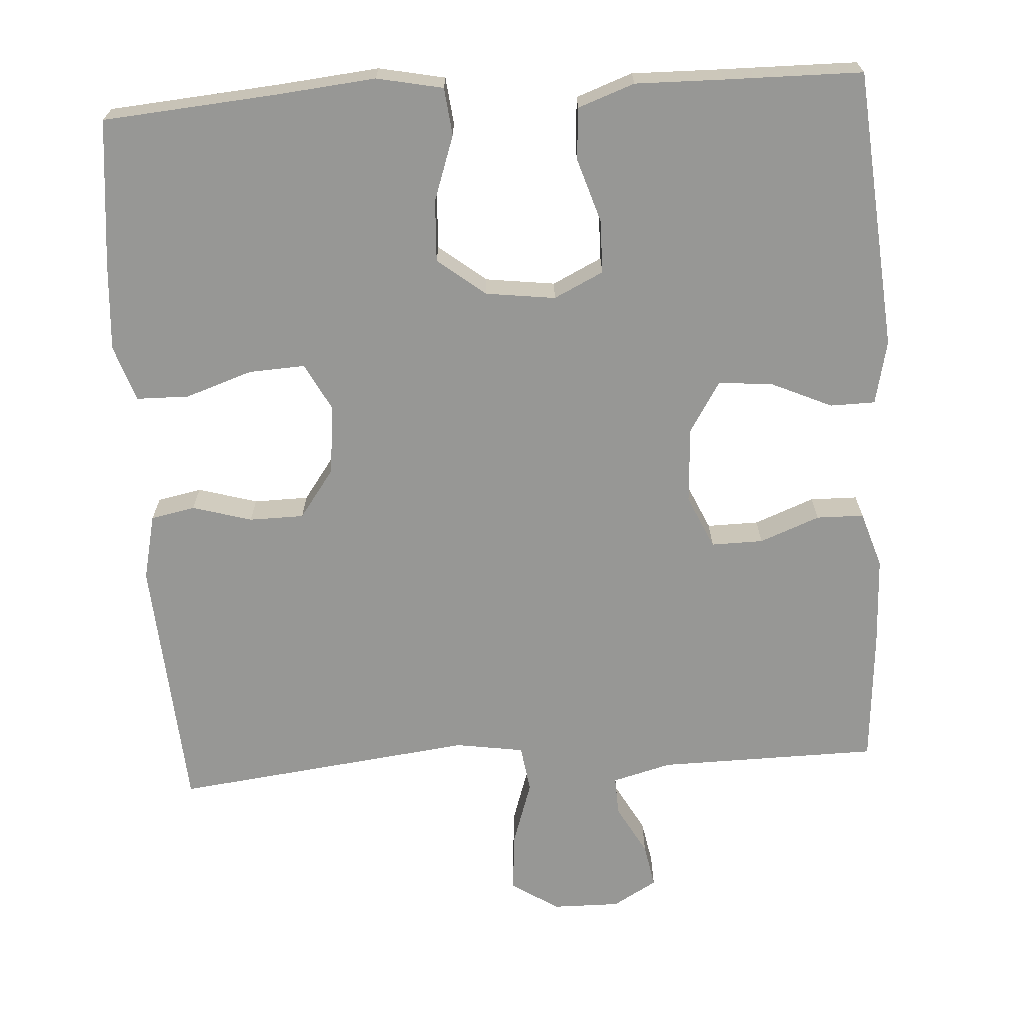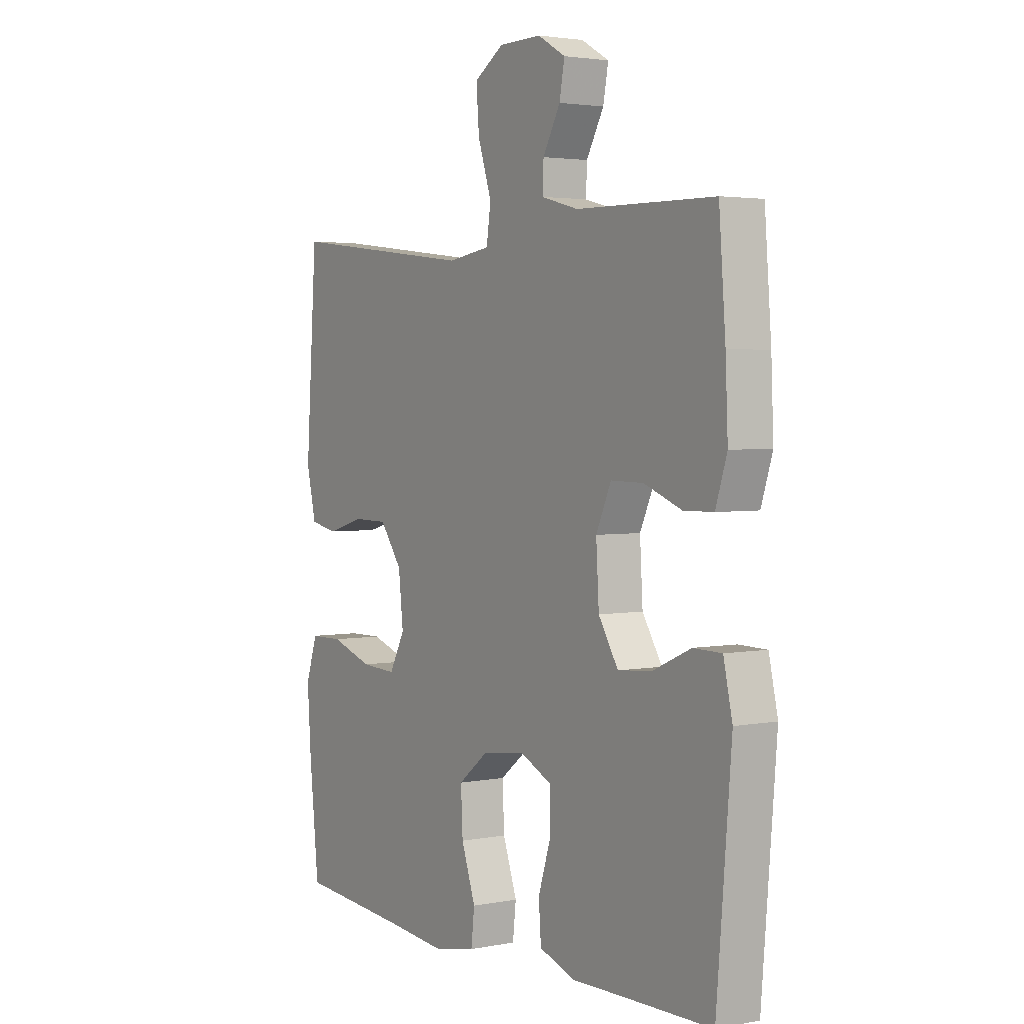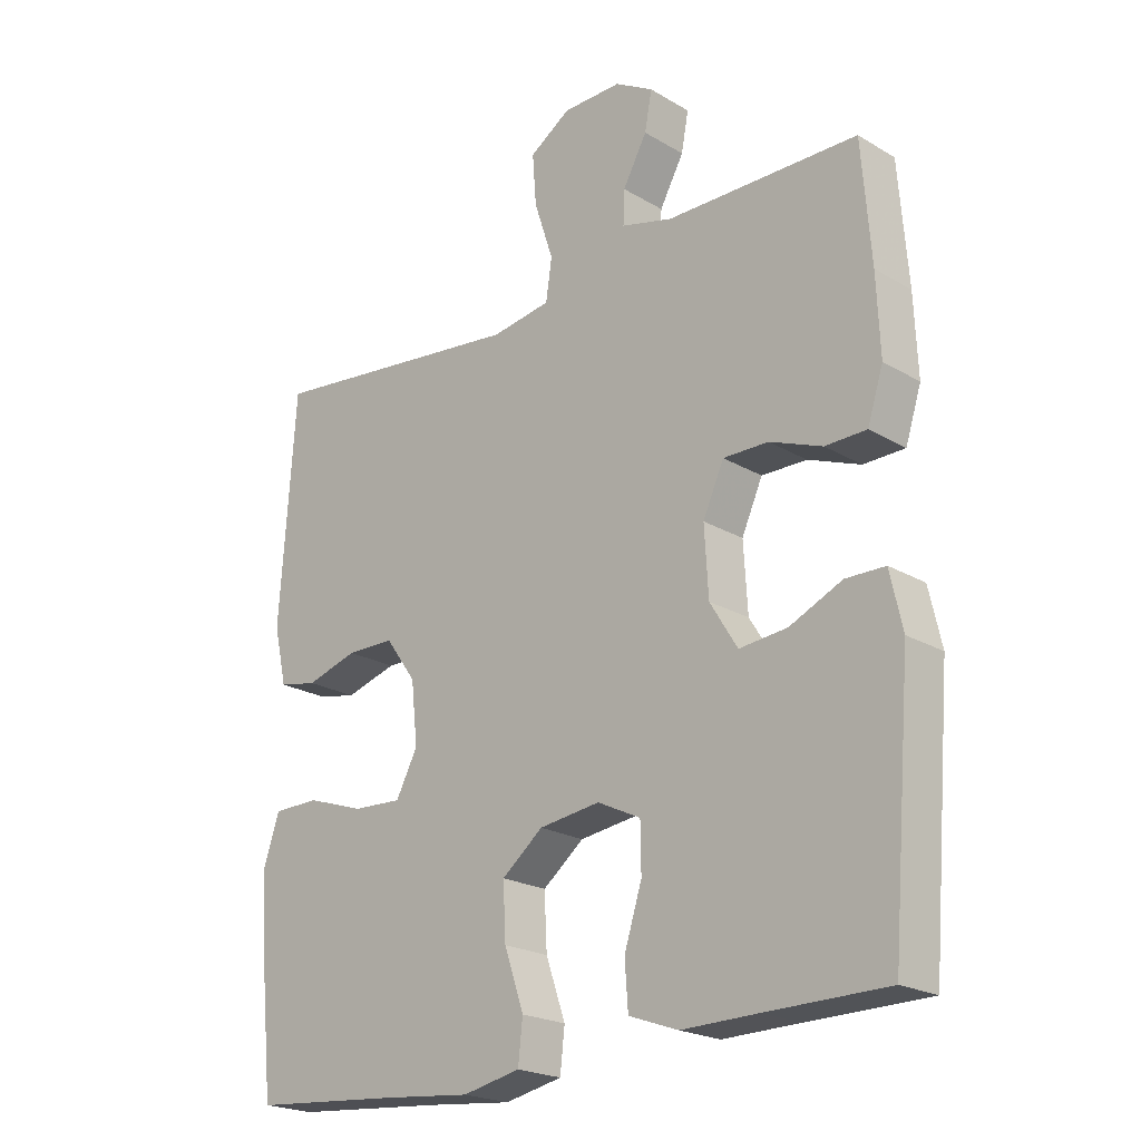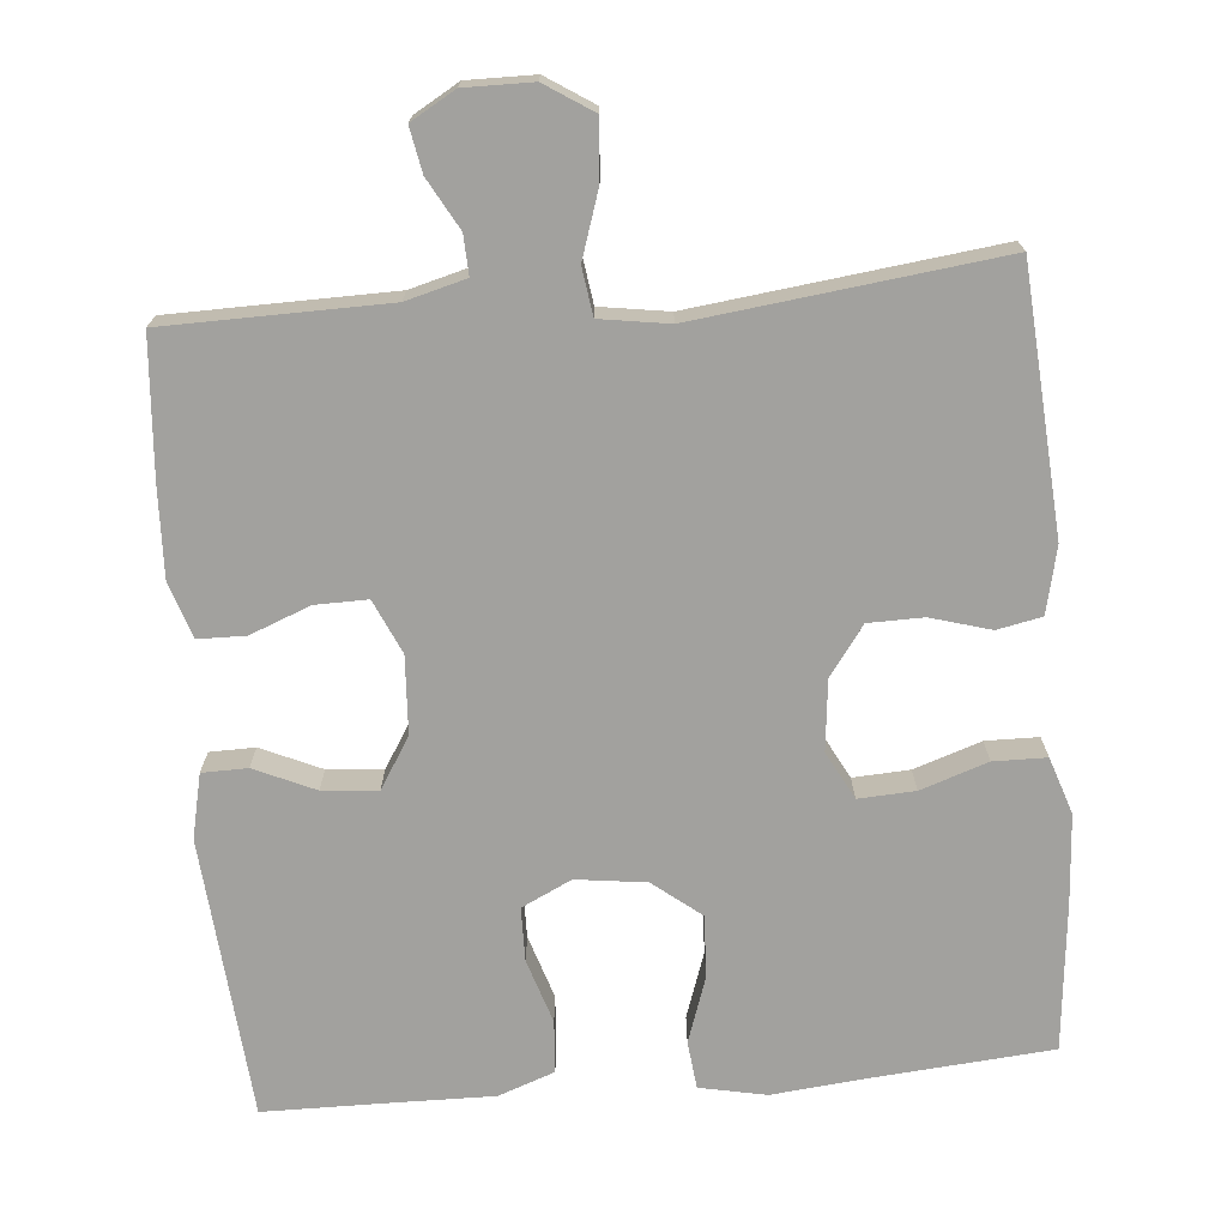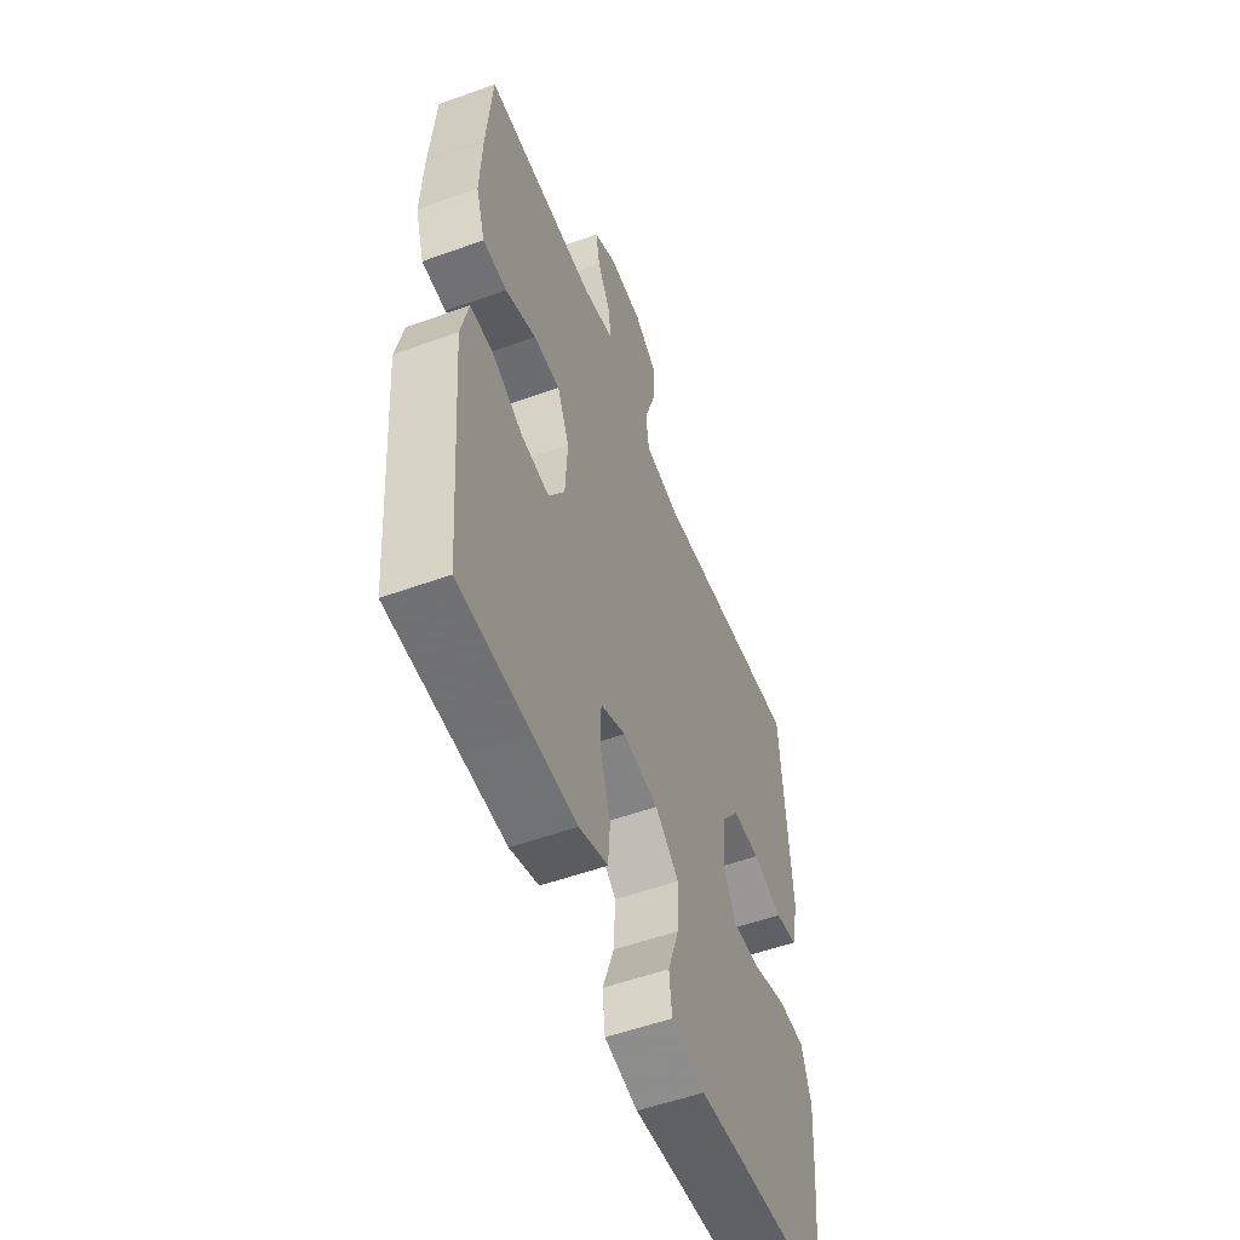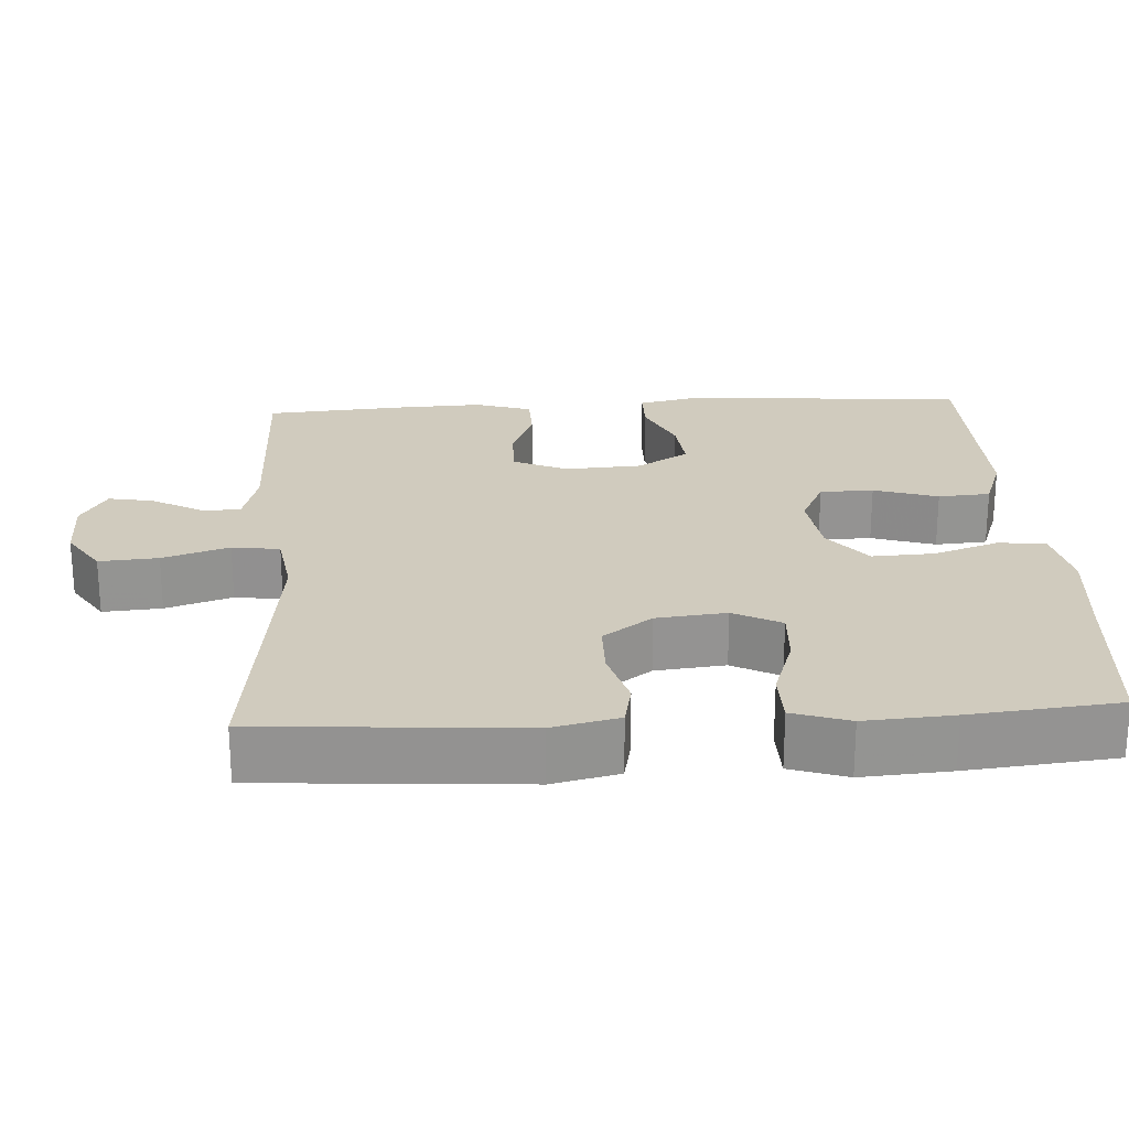
<metadata>
{"format":"obj","ext":"obj","renderer":"f3d","projection":"perspective","resolution":1024,"background":"white","views":[{"elev":-68.1,"azim":-176.4,"up":"+Y"},{"elev":3.0,"azim":-123.4,"up":"+Z"},{"elev":-21.7,"azim":-136.0,"up":"+Z"},{"elev":-72.1,"azim":5.0,"up":"+Y"},{"elev":-54.5,"azim":-69.1,"up":"+Z"},{"elev":23.5,"azim":86.6,"up":"+Y"}]}
</metadata>
<code>
v -0.5 0.07 -0.5
v -0.531 0.07 -0.128
v -0.512 0.07 -0.043
v -0.452 0.07 -0.042
v -0.372 0.07 -0.078
v -0.299 0.07 -0.085
v -0.257 0.07 -0.017
v -0.251 0.07 0.085
v -0.283 0.07 0.156
v -0.352 0.07 0.155
v -0.432 0.07 0.124
v -0.495 0.07 0.125
v -0.519 0.07 0.2
v -0.514 0.07 0.319
v -0.5 0.07 0.5
v -0.207 0.07 0.504
v -0.128 0.07 0.525
v -0.13 0.07 0.577
v -0.167 0.07 0.644
v -0.178 0.07 0.703
v -0.119 0.07 0.737
v -0.029 0.07 0.736
v 0.034 0.07 0.695
v 0.028 0.07 0.617
v -0.001 0.07 0.529
v 0.008 0.07 0.466
v 0.099 0.07 0.452
v 0.5 0.07 0.5
v 0.524 0.07 0.154
v 0.504 0.07 0.066
v 0.445 0.07 0.054
v 0.366 0.07 0.077
v 0.293 0.07 0.076
v 0.246 0.07 0.011
v 0.236 0.07 -0.082
v 0.269 0.07 -0.145
v 0.344 0.07 -0.141
v 0.433 0.07 -0.111
v 0.503 0.07 -0.112
v 0.528 0.07 -0.187
v 0.52 0.07 -0.304
v 0.5 0.07 -0.5
v 0.27 0.07 -0.519
v 0.137 0.07 -0.532
v 0.049 0.07 -0.514
v 0.042 0.07 -0.451
v 0.072 0.07 -0.364
v 0.076 0.07 -0.282
v 0.013 0.07 -0.232
v -0.08 0.07 -0.22
v -0.146 0.07 -0.252
v -0.147 0.07 -0.323
v -0.12 0.07 -0.408
v -0.125 0.07 -0.477
v -0.2 0.07 -0.504
v -0.316 0.07 -0.502
v -0.5 0 -0.5
v -0.531 0 -0.128
v -0.512 0 -0.043
v -0.452 0 -0.042
v -0.372 0 -0.078
v -0.299 0 -0.085
v -0.257 0 -0.017
v -0.251 0 0.085
v -0.283 0 0.156
v -0.352 0 0.155
v -0.432 0 0.124
v -0.495 0 0.125
v -0.519 0 0.2
v -0.514 0 0.319
v -0.5 0 0.5
v -0.207 0 0.504
v -0.128 0 0.525
v -0.13 0 0.577
v -0.167 0 0.644
v -0.178 0 0.703
v -0.119 0 0.737
v -0.029 0 0.736
v 0.034 0 0.695
v 0.028 0 0.617
v -0.001 0 0.529
v 0.008 0 0.466
v 0.099 0 0.452
v 0.5 0 0.5
v 0.524 0 0.154
v 0.504 0 0.066
v 0.445 0 0.054
v 0.366 0 0.077
v 0.293 0 0.076
v 0.246 0 0.011
v 0.236 0 -0.082
v 0.269 0 -0.145
v 0.344 0 -0.141
v 0.433 0 -0.111
v 0.503 0 -0.112
v 0.528 0 -0.187
v 0.52 0 -0.304
v 0.5 0 -0.5
v 0.27 0 -0.519
v 0.137 0 -0.532
v 0.049 0 -0.514
v 0.042 0 -0.451
v 0.072 0 -0.364
v 0.076 0 -0.282
v 0.013 0 -0.232
v -0.08 0 -0.22
v -0.146 0 -0.252
v -0.147 0 -0.323
v -0.12 0 -0.408
v -0.125 0 -0.477
v -0.2 0 -0.504
v -0.316 0 -0.502
f 54 55 56
f 53 54 56
f 52 53 56
f 3 4 5
f 2 3 5
f 1 2 5
f 56 1 5
f 52 56 5
f 51 52 5
f 50 51 5 6
f 49 50 6 7
f 48 49 7 8
f 45 46 47
f 44 45 47
f 43 44 47
f 43 47 48
f 42 43 48
f 41 42 48
f 40 41 48
f 39 40 48
f 38 39 48
f 37 38 48
f 36 37 48
f 48 8 9
f 36 48 9
f 35 36 9
f 30 31 32
f 29 30 32
f 28 29 32
f 27 28 32
f 26 27 32 33
f 23 24 25
f 22 23 25
f 21 22 25
f 20 21 25
f 19 20 25
f 18 19 25
f 17 18 25 26
f 26 33 34
f 17 26 34
f 16 17 34
f 14 15 16
f 13 14 16
f 12 13 16
f 11 12 16
f 10 11 16
f 16 34 35 9
f 9 10 16
f 112 111 110
f 112 110 109
f 112 109 108
f 61 60 59
f 61 59 58
f 61 58 57
f 61 57 112
f 61 112 108
f 61 108 107
f 62 61 107 106
f 63 62 106 105
f 64 63 105 104
f 103 102 101
f 103 101 100
f 103 100 99
f 104 103 99
f 104 99 98
f 104 98 97
f 104 97 96
f 104 96 95
f 104 95 94
f 104 94 93
f 104 93 92
f 65 64 104
f 65 104 92
f 65 92 91
f 88 87 86
f 88 86 85
f 88 85 84
f 88 84 83
f 89 88 83 82
f 81 80 79
f 81 79 78
f 81 78 77
f 81 77 76
f 81 76 75
f 81 75 74
f 82 81 74 73
f 90 89 82
f 90 82 73
f 90 73 72
f 72 71 70
f 72 70 69
f 72 69 68
f 72 68 67
f 72 67 66
f 65 91 90 72
f 72 66 65
f 1 57 58 2
f 2 58 59 3
f 3 59 60 4
f 4 60 61 5
f 5 61 62 6
f 6 62 63 7
f 7 63 64 8
f 8 64 65 9
f 9 65 66 10
f 10 66 67 11
f 11 67 68 12
f 12 68 69 13
f 13 69 70 14
f 14 70 71 15
f 15 71 72 16
f 16 72 73 17
f 17 73 74 18
f 18 74 75 19
f 19 75 76 20
f 20 76 77 21
f 21 77 78 22
f 22 78 79 23
f 23 79 80 24
f 24 80 81 25
f 25 81 82 26
f 26 82 83 27
f 27 83 84 28
f 28 84 85 29
f 29 85 86 30
f 30 86 87 31
f 31 87 88 32
f 32 88 89 33
f 33 89 90 34
f 34 90 91 35
f 35 91 92 36
f 36 92 93 37
f 37 93 94 38
f 38 94 95 39
f 39 95 96 40
f 40 96 97 41
f 41 97 98 42
f 42 98 99 43
f 43 99 100 44
f 44 100 101 45
f 45 101 102 46
f 46 102 103 47
f 47 103 104 48
f 48 104 105 49
f 49 105 106 50
f 50 106 107 51
f 51 107 108 52
f 52 108 109 53
f 53 109 110 54
f 54 110 111 55
f 55 111 112 56
f 56 112 57 1

</code>
